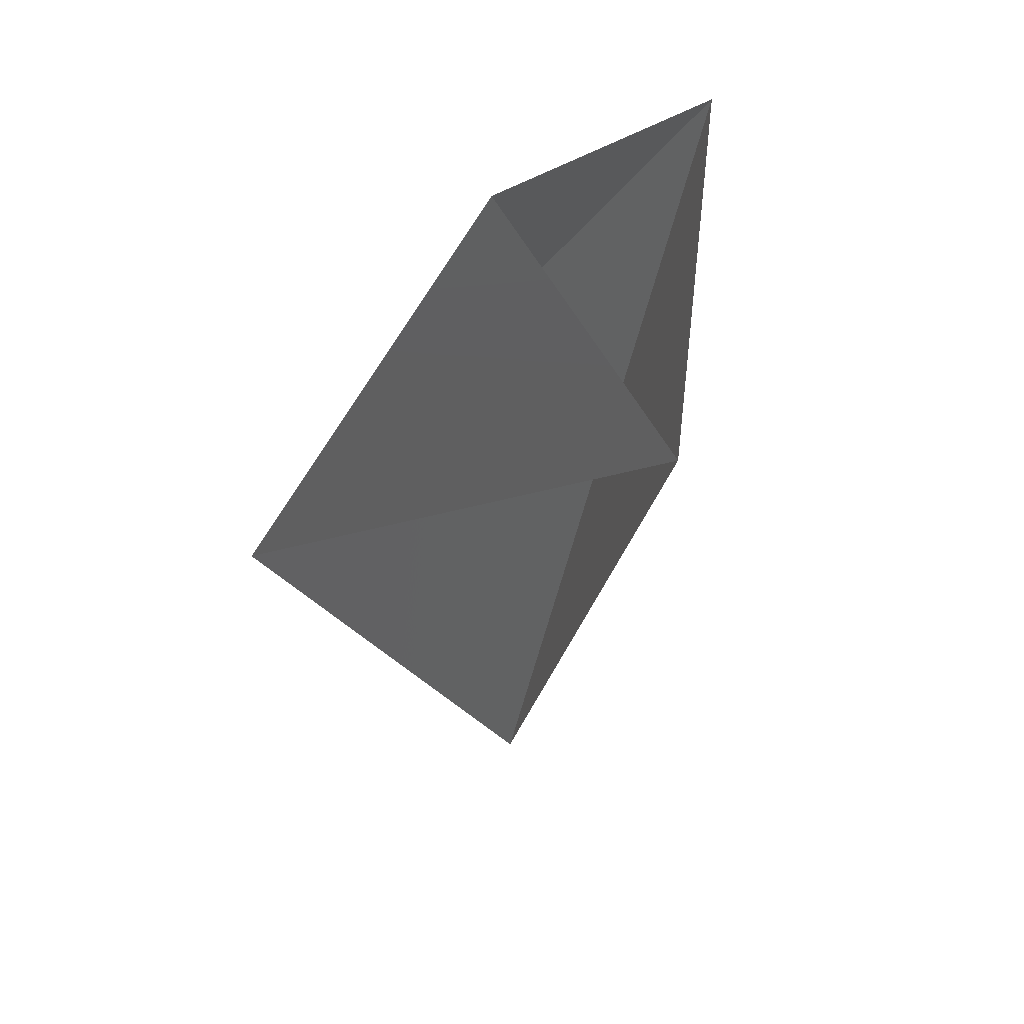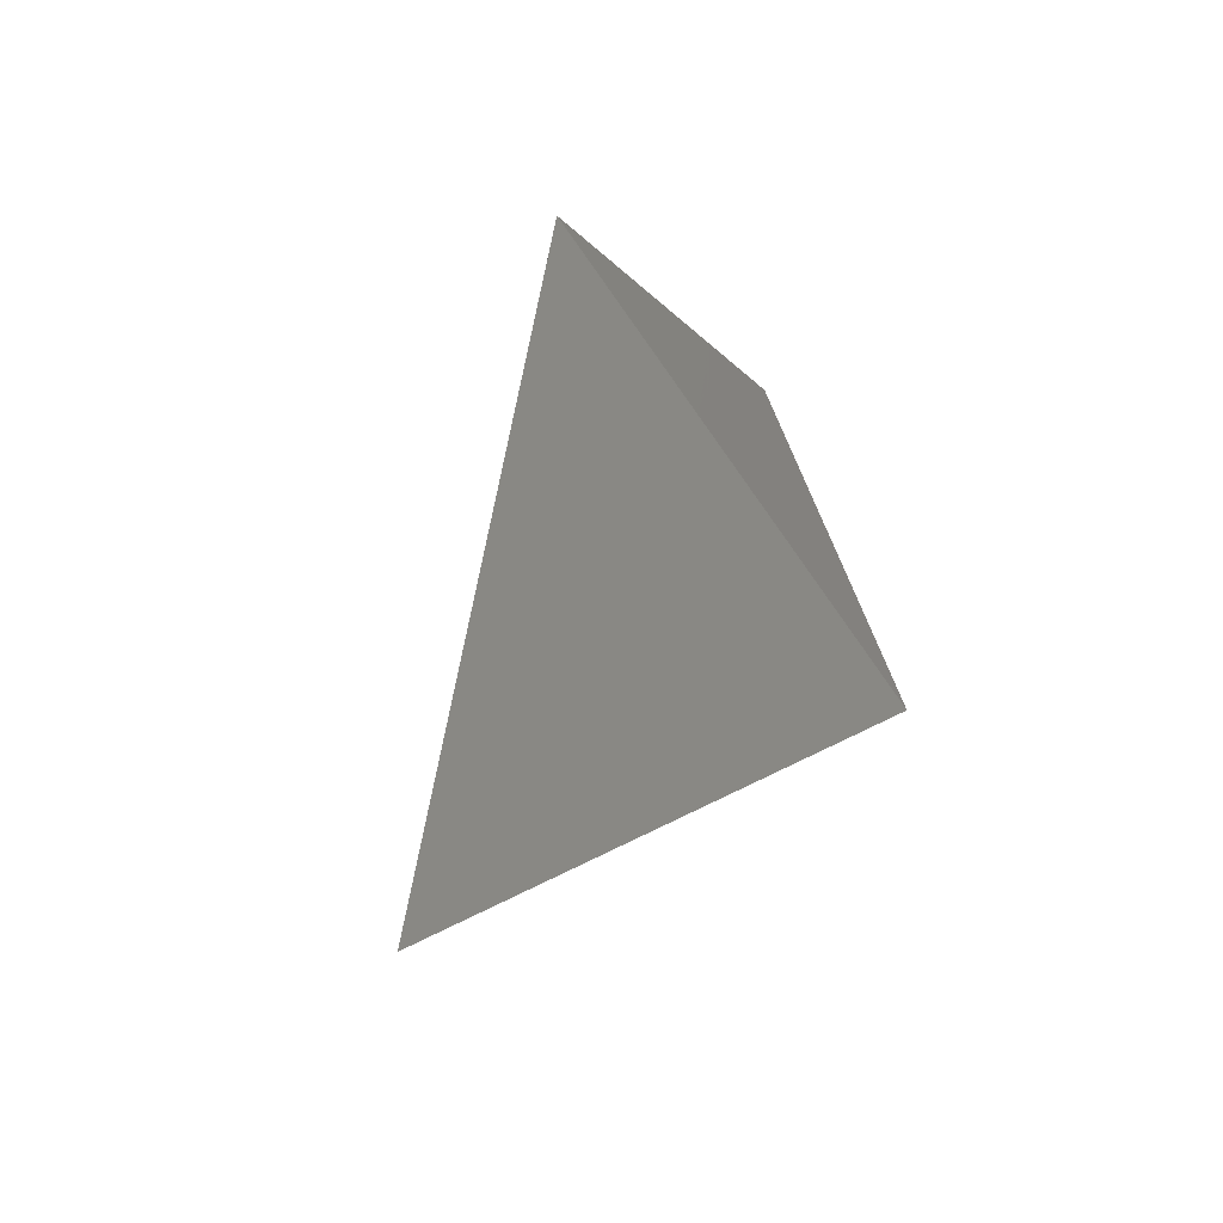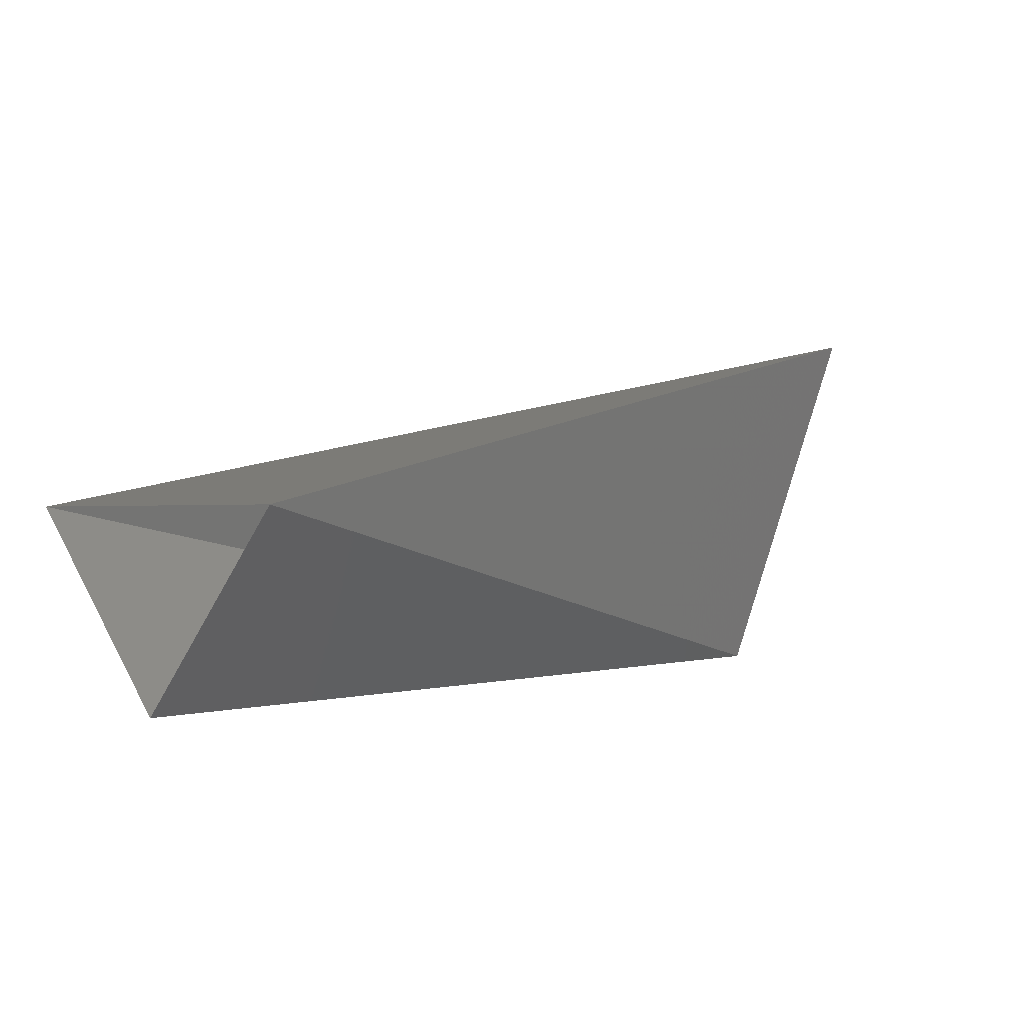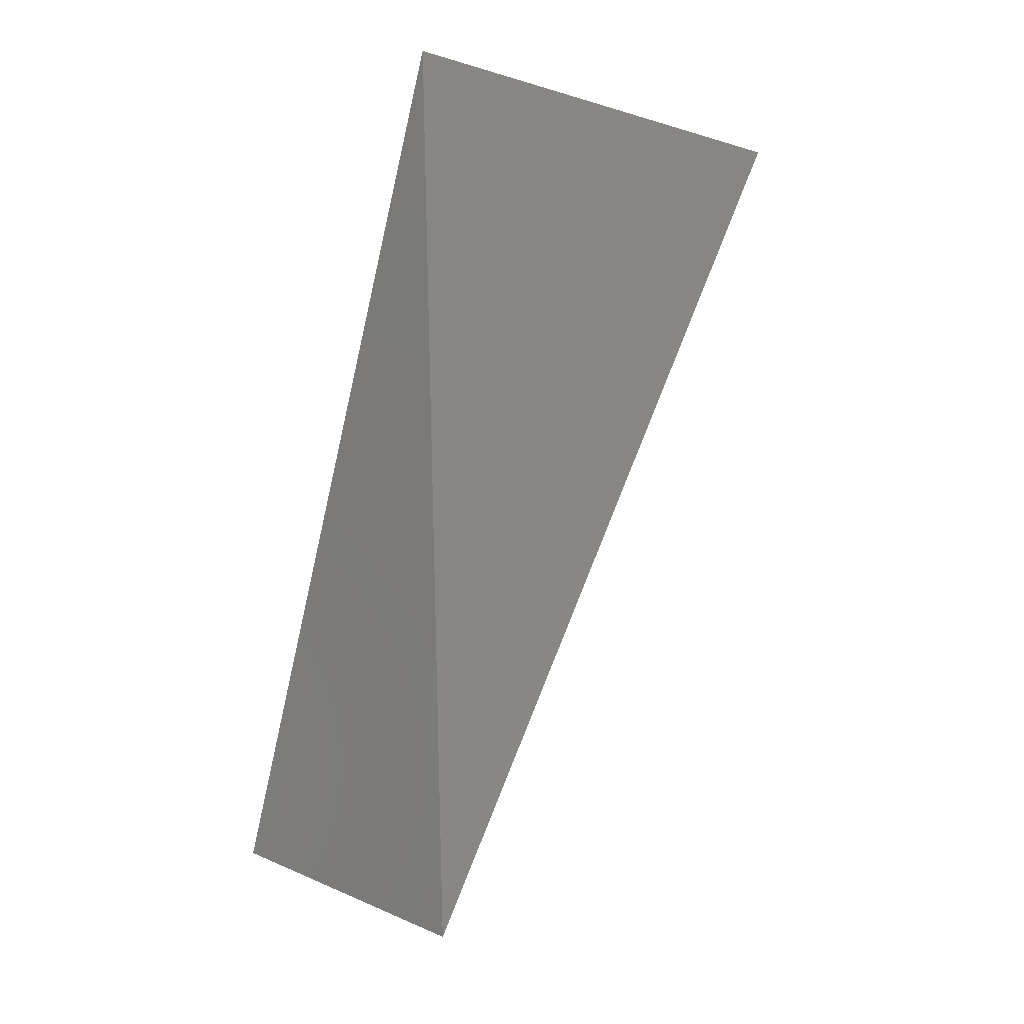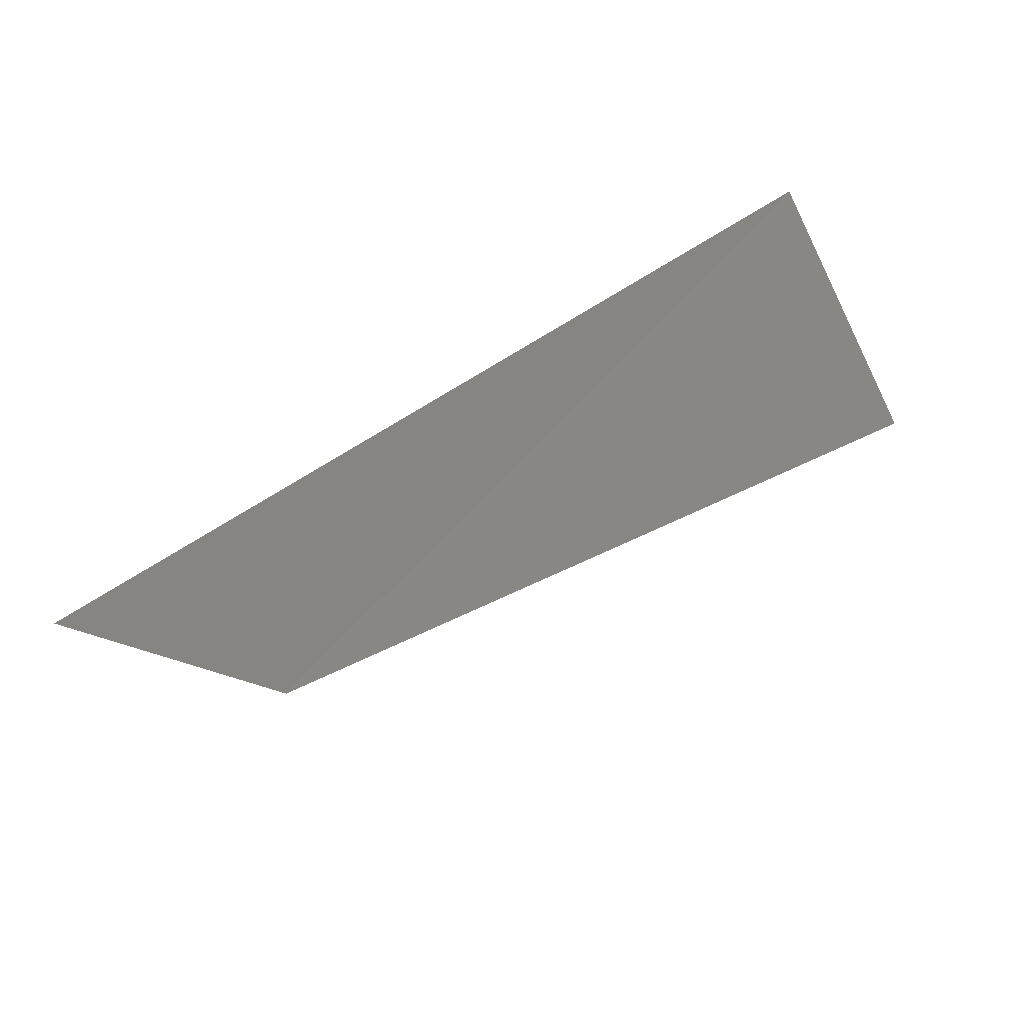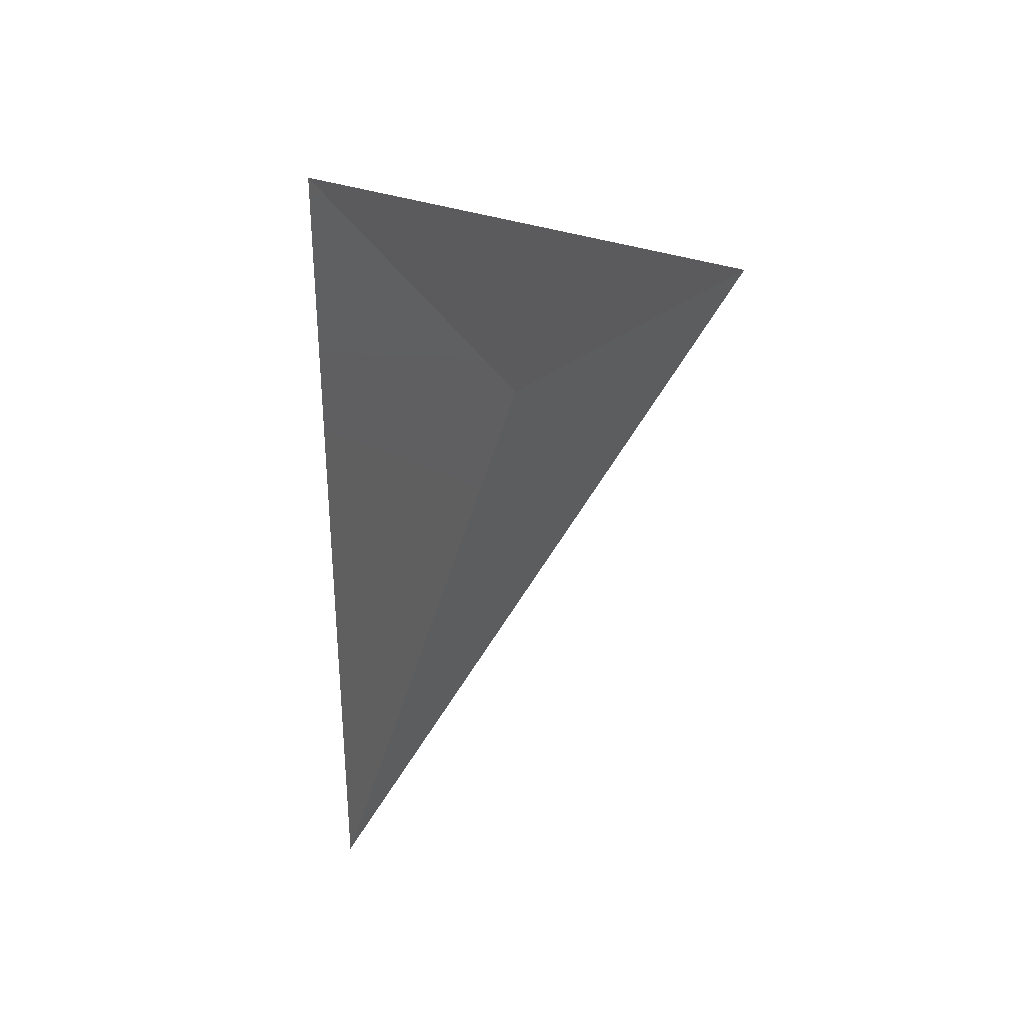
<metadata>
{"format":"stl","ext":"stl","renderer":"f3d","projection":"perspective","resolution":1024,"background":"white","views":[{"elev":-37.2,"azim":-115.6,"up":"+Y"},{"elev":32.0,"azim":83.1,"up":"+Y"},{"elev":-3.5,"azim":-30.7,"up":"+Z"},{"elev":79.2,"azim":-81.4,"up":"+Y"},{"elev":42.6,"azim":134.9,"up":"+Y"},{"elev":-40.9,"azim":-92.3,"up":"+Z"}]}
</metadata>
<code>
# stl→obj: 5 verts, 4 faces
v 1.156 0.183 15.34
v 0.346 4.323 15.52
v 9.571 2.253 17.68
v 9.436 4.053 13.86
v 0.841 2.388 13.32
f 1 2 3
f 2 3 4
f 2 5 4
f 4 5 1

</code>
